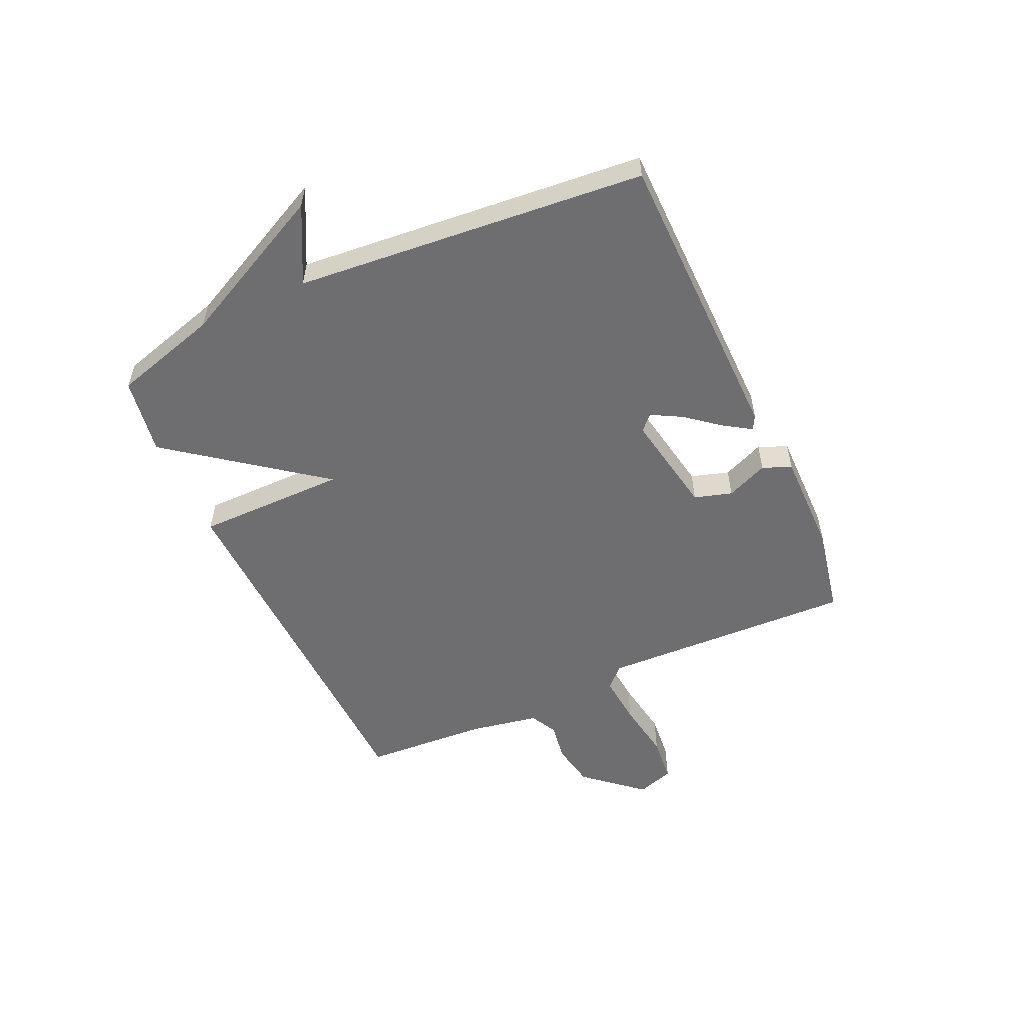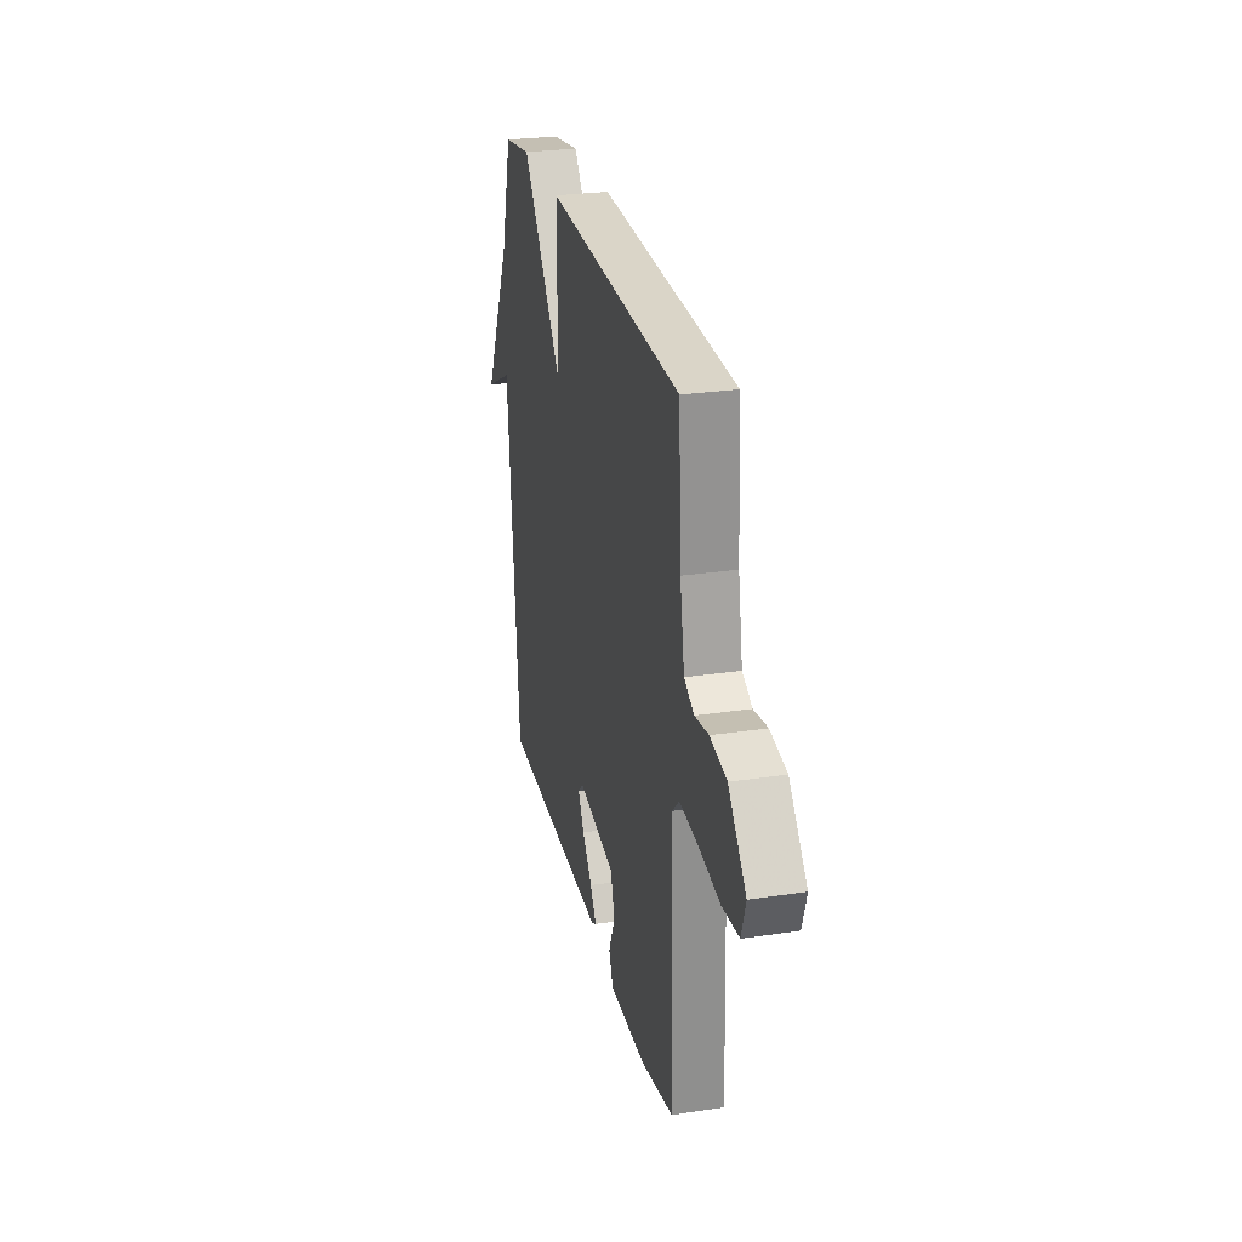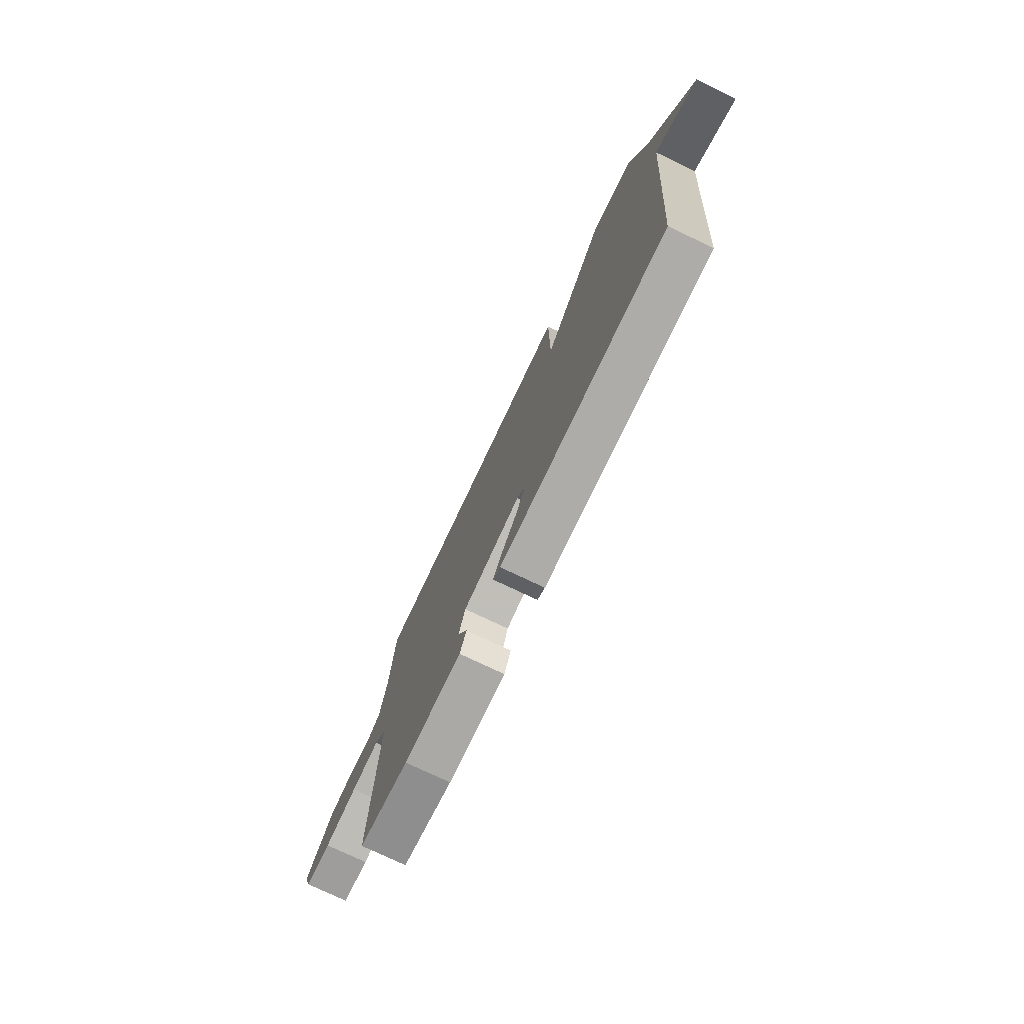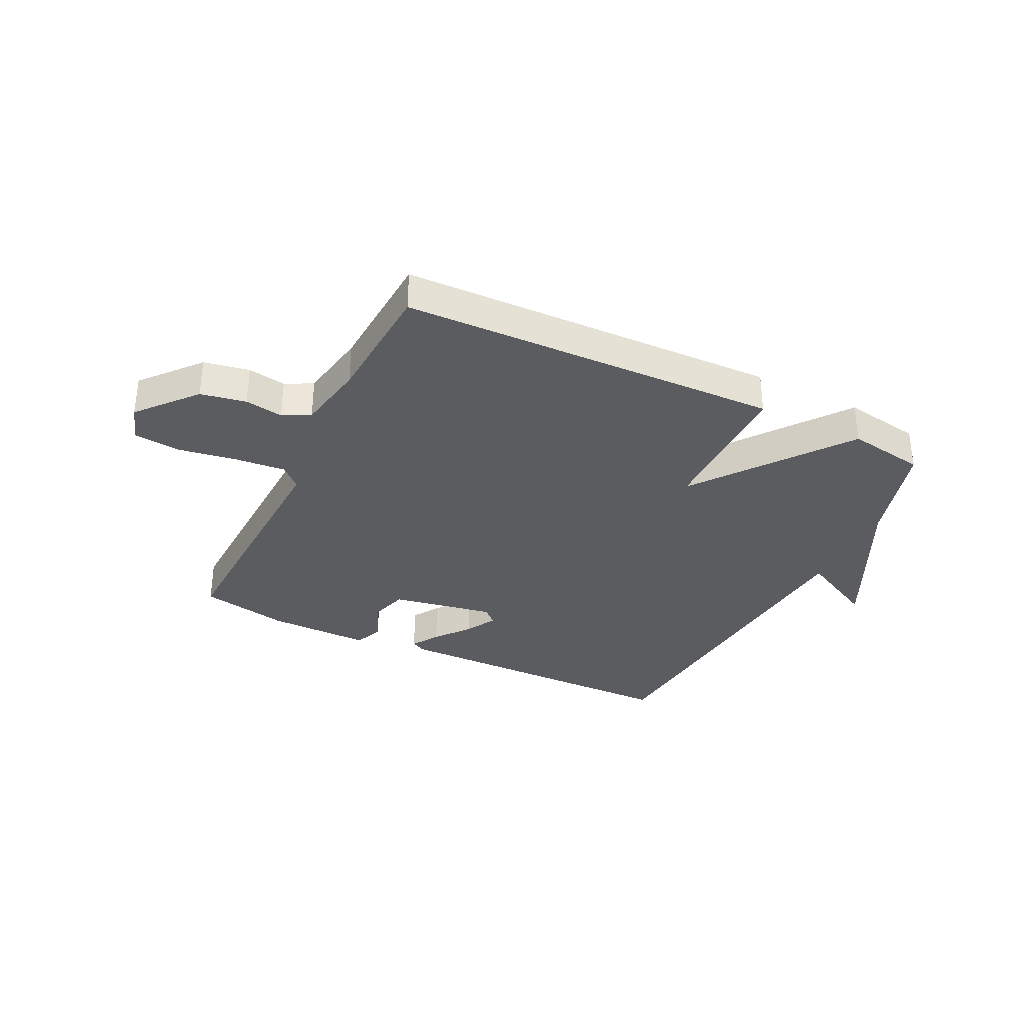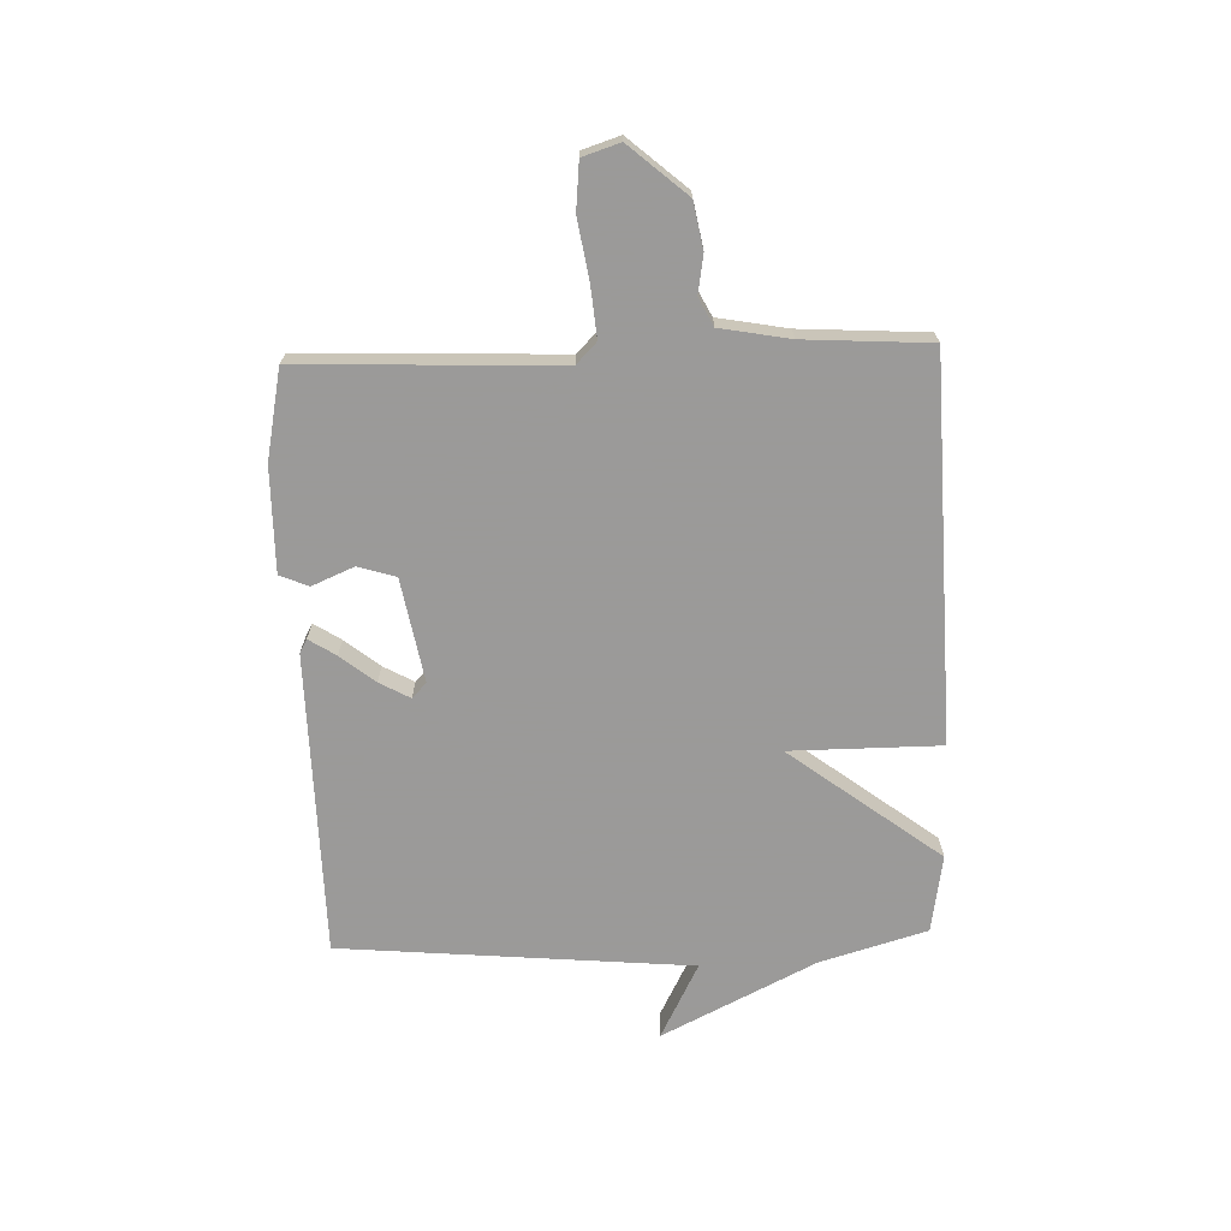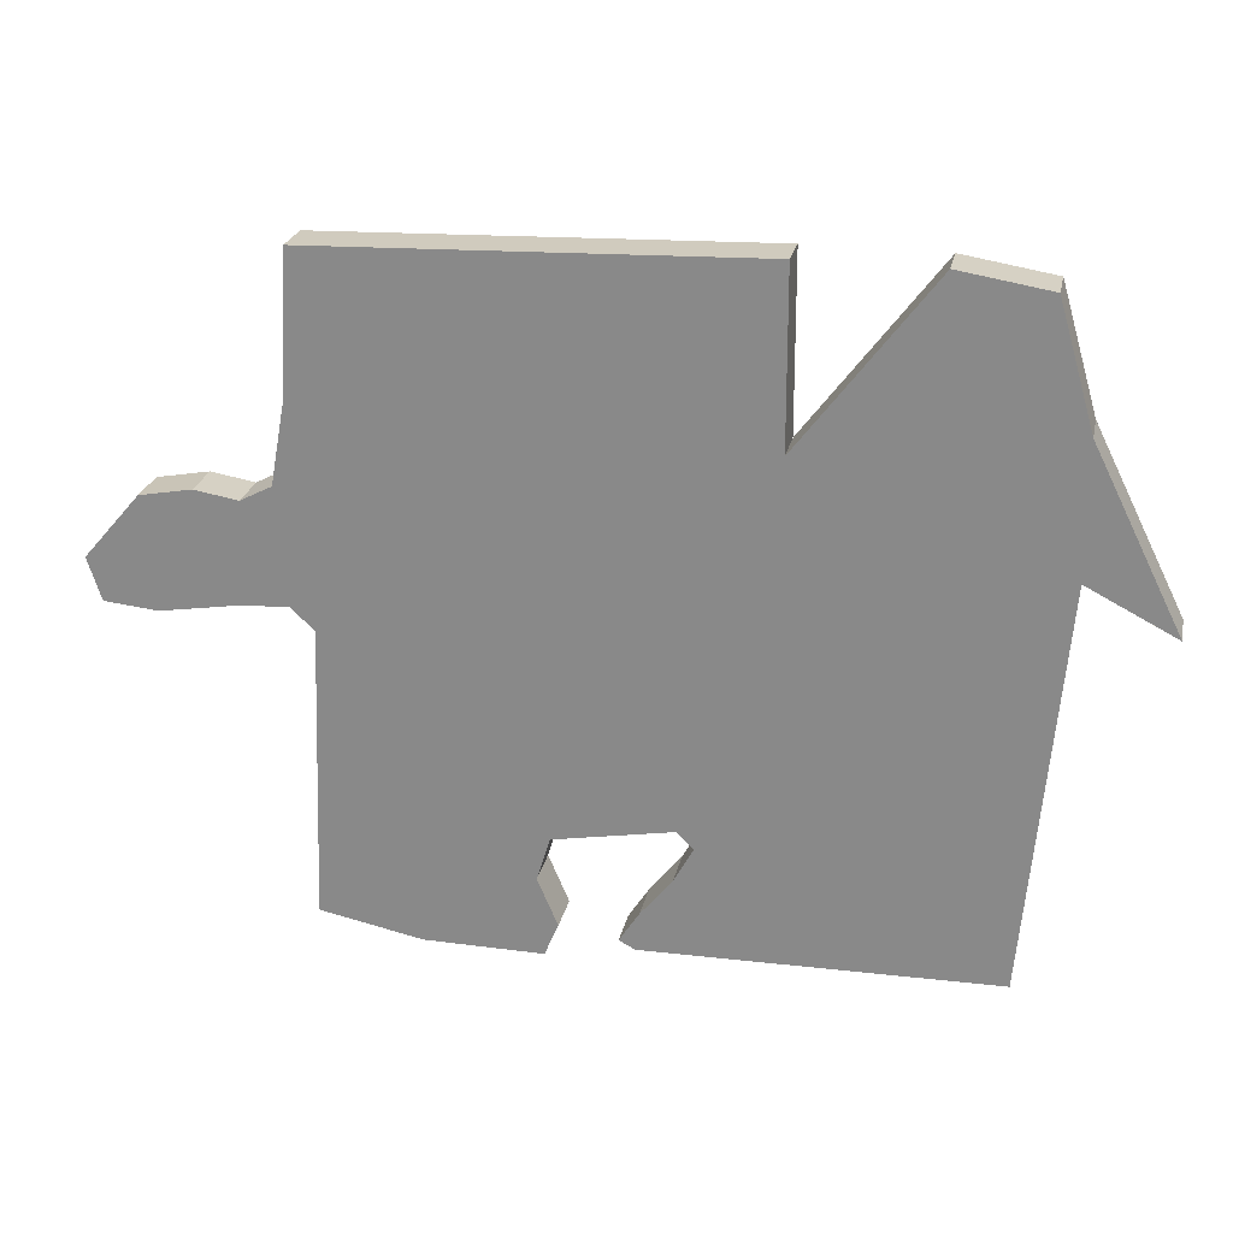
<metadata>
{"format":"obj","ext":"obj","renderer":"f3d","projection":"perspective","resolution":1024,"background":"white","views":[{"elev":-54.4,"azim":114.4,"up":"+Y"},{"elev":27.1,"azim":-103.2,"up":"+Z"},{"elev":-75.9,"azim":64.5,"up":"+Z"},{"elev":-34.0,"azim":-26.1,"up":"+Y"},{"elev":-69.5,"azim":-88.1,"up":"+Y"},{"elev":24.4,"azim":12.0,"up":"+Z"}]}
</metadata>
<code>
v -0.5 0.07 -0.5
v -0.484 0.07 -0.052
v -0.52 0.07 -0.017
v -0.609 0.07 -0.025
v -0.713 0.07 -0.042
v -0.795 0.07 -0.034
v -0.816 0.07 0.031
v -0.73 0.07 0.131
v -0.65 0.07 0.146
v -0.583 0.07 0.135
v -0.535 0.07 0.16
v -0.513 0.07 0.281
v -0.5 0.07 0.5
v 0.164 0.07 0.522
v 0.165 0.07 0.259
v 0.364 0.07 0.522
v 0.5 0.07 0.5
v 0.554 0.07 0.314
v 0.687 0.07 0.046
v 0.554 0.07 0.114
v 0.5 0.07 -0.5
v -0.03 0.07 -0.508
v -0.054 0.07 -0.495
v -0.024 0.07 -0.448
v 0.024 0.07 -0.388
v 0.053 0.07 -0.335
v 0.027 0.07 -0.31
v -0.153 0.07 -0.343
v -0.173 0.07 -0.409
v -0.142 0.07 -0.482
v -0.163 0.07 -0.532
v -0.344 0.07 -0.531
v -0.5 0 -0.5
v -0.484 0 -0.052
v -0.52 0 -0.017
v -0.609 0 -0.025
v -0.713 0 -0.042
v -0.795 0 -0.034
v -0.816 0 0.031
v -0.73 0 0.131
v -0.65 0 0.146
v -0.583 0 0.135
v -0.535 0 0.16
v -0.513 0 0.281
v -0.5 0 0.5
v 0.164 0 0.522
v 0.165 0 0.259
v 0.364 0 0.522
v 0.5 0 0.5
v 0.554 0 0.314
v 0.687 0 0.046
v 0.554 0 0.114
v 0.5 0 -0.5
v -0.03 0 -0.508
v -0.054 0 -0.495
v -0.024 0 -0.448
v 0.024 0 -0.388
v 0.053 0 -0.335
v 0.027 0 -0.31
v -0.153 0 -0.343
v -0.173 0 -0.409
v -0.142 0 -0.482
v -0.163 0 -0.532
v -0.344 0 -0.531
f 32 1 2
f 31 32 2
f 30 31 2
f 29 30 2
f 28 29 2
f 27 28 2 3
f 23 24 25
f 22 23 25
f 21 22 25
f 20 21 25
f 20 25 26
f 18 19 20
f 20 26 27
f 18 20 27
f 17 18 27
f 16 17 27
f 15 16 27
f 15 27 3
f 14 15 3
f 13 14 3
f 12 13 3
f 8 9 10
f 7 8 10
f 6 7 10
f 5 6 10
f 4 5 10
f 4 10 11
f 3 4 11
f 3 11 12
f 34 33 64
f 34 64 63
f 34 63 62
f 34 62 61
f 34 61 60
f 35 34 60 59
f 57 56 55
f 57 55 54
f 57 54 53
f 57 53 52
f 58 57 52
f 52 51 50
f 59 58 52
f 59 52 50
f 59 50 49
f 59 49 48
f 59 48 47
f 35 59 47
f 35 47 46
f 35 46 45
f 35 45 44
f 42 41 40
f 42 40 39
f 42 39 38
f 42 38 37
f 42 37 36
f 43 42 36
f 43 36 35
f 44 43 35
f 1 33 34 2
f 2 34 35 3
f 3 35 36 4
f 4 36 37 5
f 5 37 38 6
f 6 38 39 7
f 7 39 40 8
f 8 40 41 9
f 9 41 42 10
f 10 42 43 11
f 11 43 44 12
f 12 44 45 13
f 13 45 46 14
f 14 46 47 15
f 15 47 48 16
f 16 48 49 17
f 17 49 50 18
f 18 50 51 19
f 19 51 52 20
f 20 52 53 21
f 21 53 54 22
f 22 54 55 23
f 23 55 56 24
f 24 56 57 25
f 25 57 58 26
f 26 58 59 27
f 27 59 60 28
f 28 60 61 29
f 29 61 62 30
f 30 62 63 31
f 31 63 64 32
f 32 64 33 1

</code>
